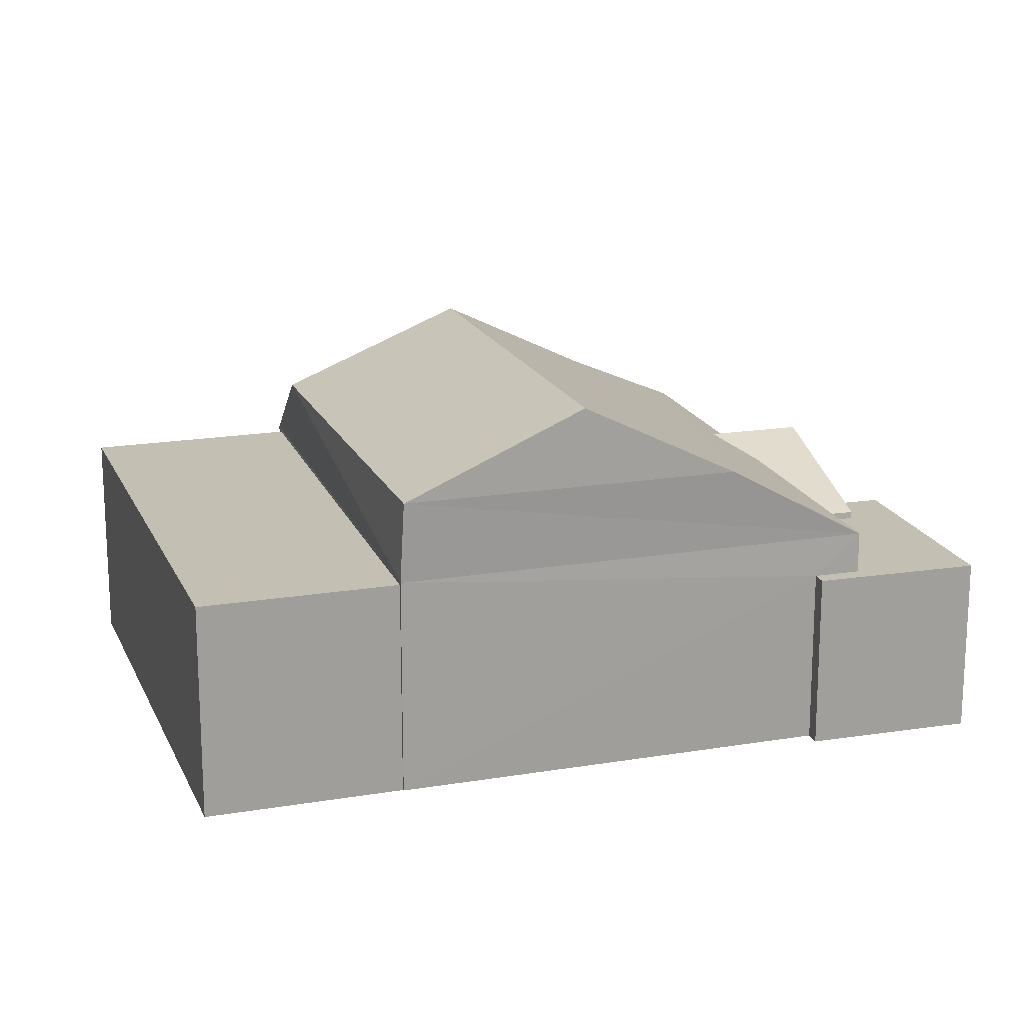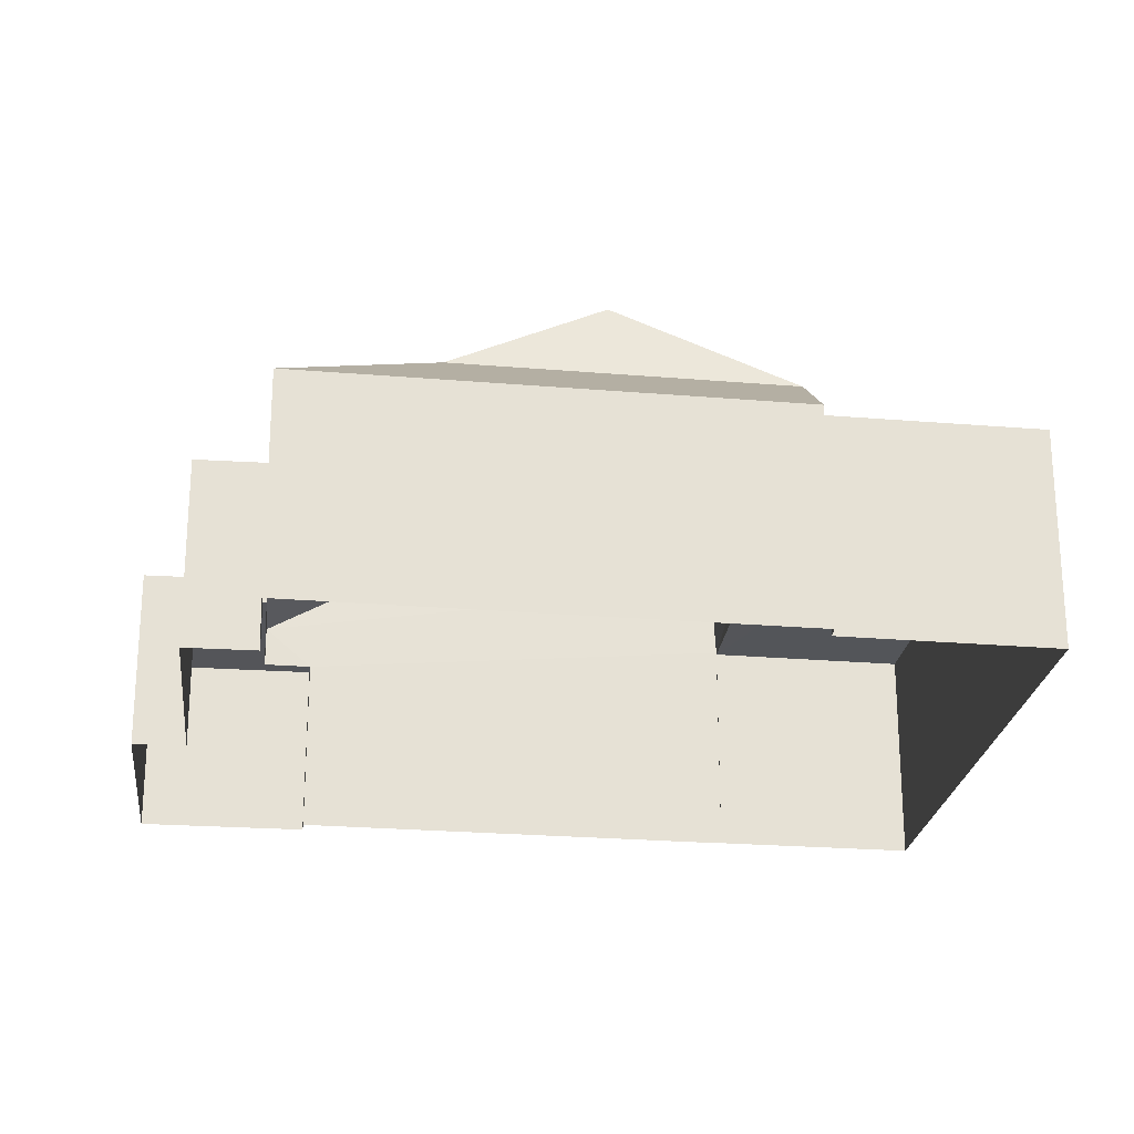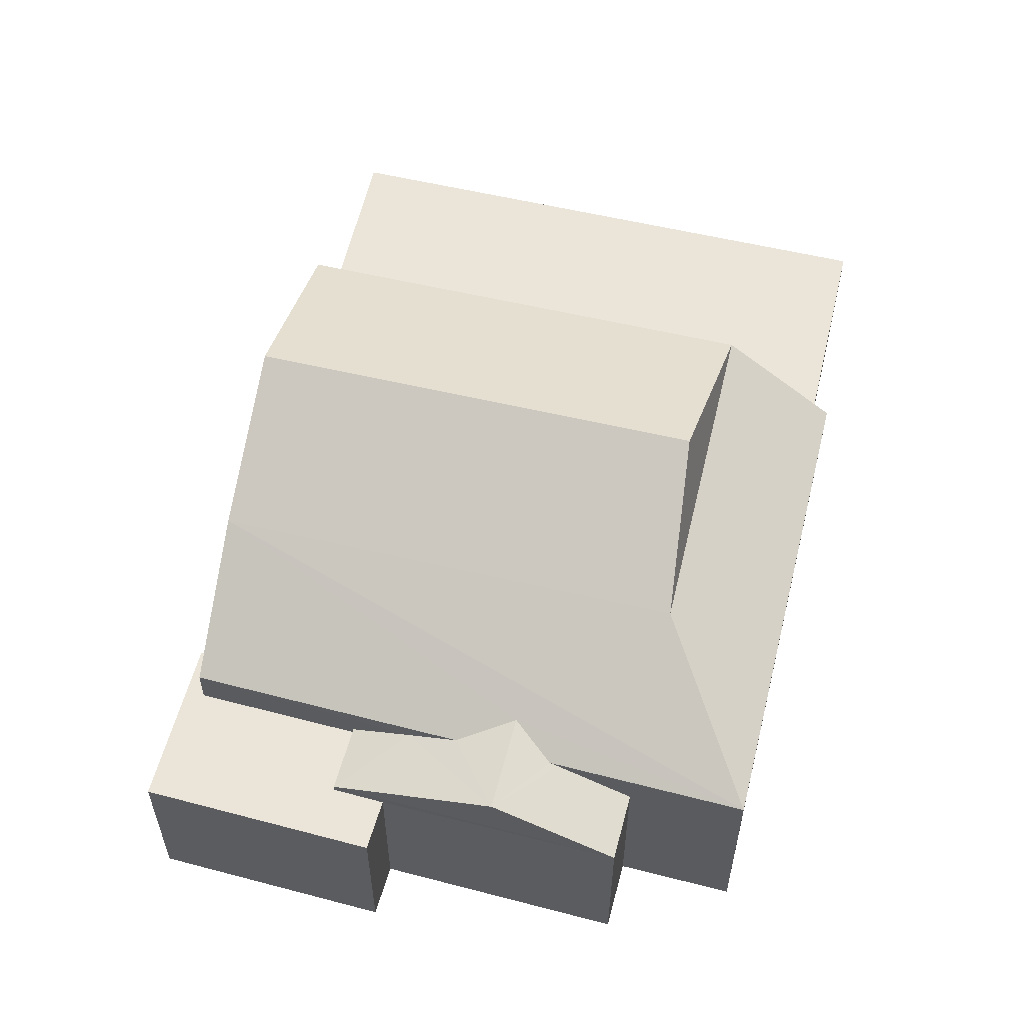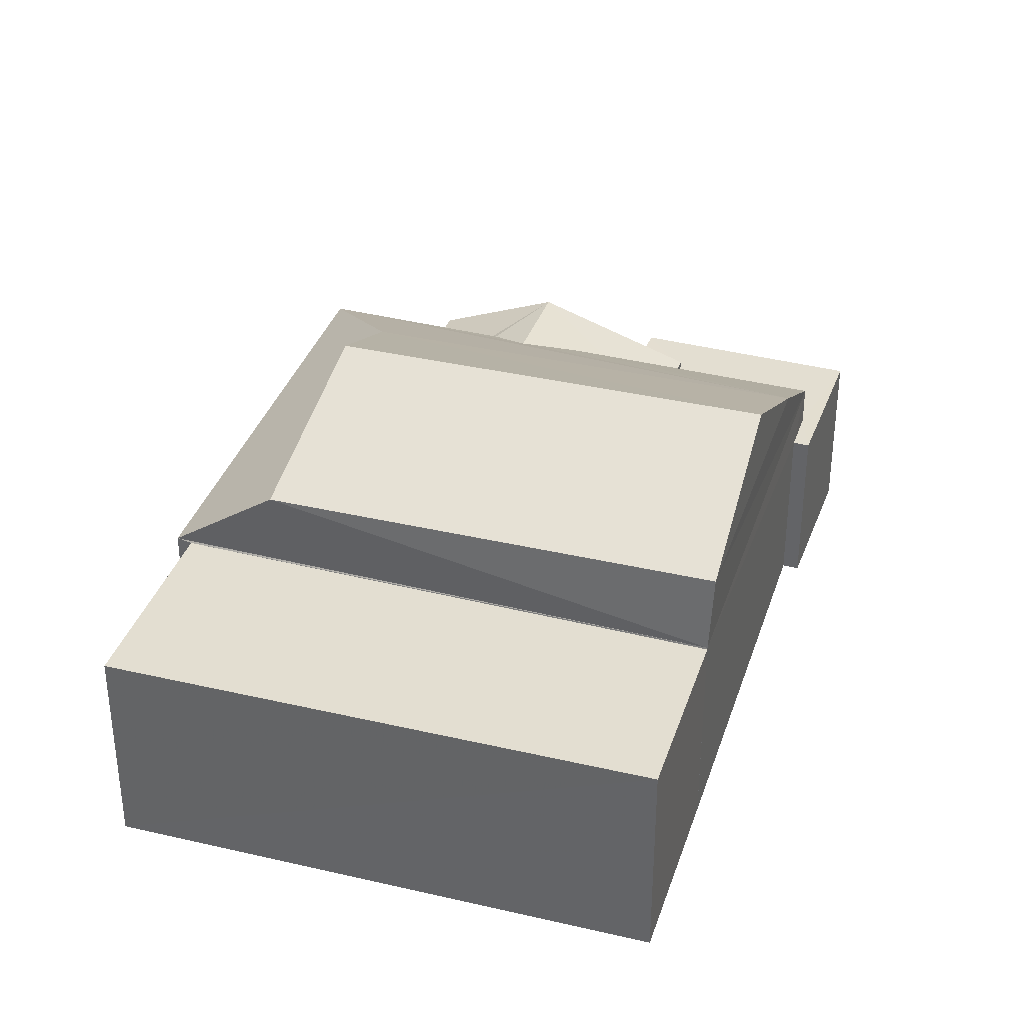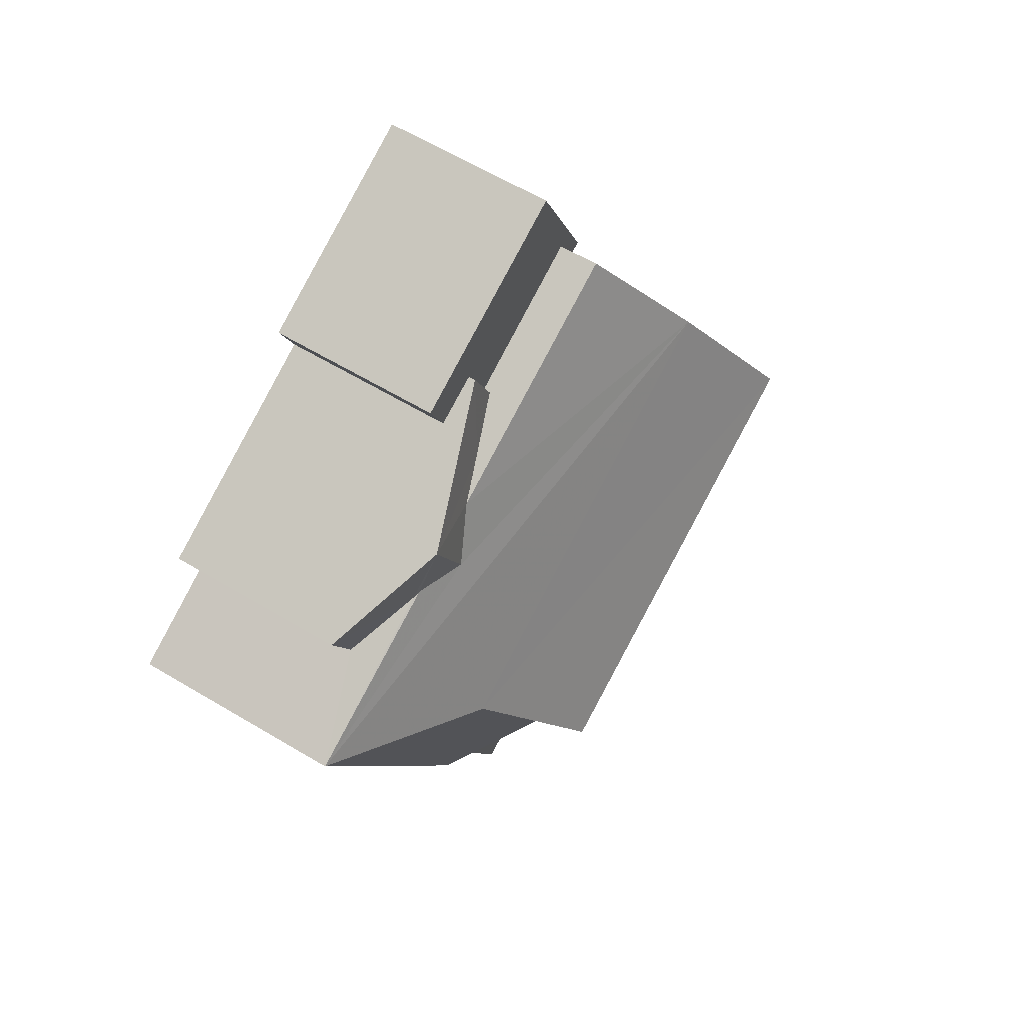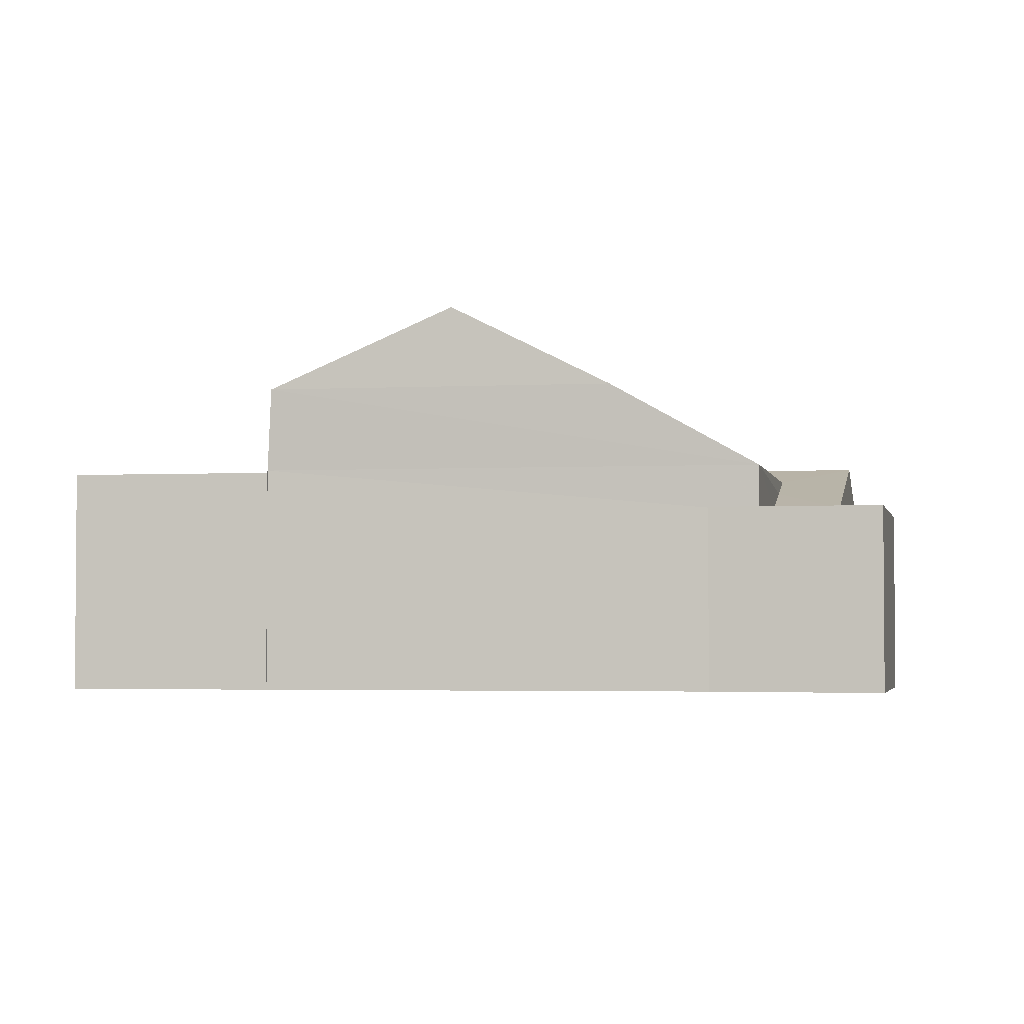
<metadata>
{"format":"obj","ext":"obj","renderer":"f3d","projection":"perspective","resolution":1024,"background":"white","views":[{"elev":17.9,"azim":97.4,"up":"+Z"},{"elev":-24.6,"azim":-72.3,"up":"+Z"},{"elev":59.1,"azim":-140.9,"up":"+Z"},{"elev":36.0,"azim":42.7,"up":"+Z"},{"elev":61.6,"azim":-58.7,"up":"+Y"},{"elev":-3.0,"azim":125.4,"up":"+Z"}]}
</metadata>
<code>
v -8.85e+04 -1.005e+05 2.218
v -8.85e+04 -1.005e+05 2.218
v -8.85e+04 -1.005e+05 2.218
v -8.85e+04 -1.005e+05 2.218
v -8.85e+04 -1.005e+05 2.218
v -8.85e+04 -1.005e+05 2.218
v -8.85e+04 -1.005e+05 2.218
v -8.85e+04 -1.005e+05 2.22
v -8.85e+04 -1.005e+05 2.219
v -8.85e+04 -1.005e+05 2.219
v -8.85e+04 -1.005e+05 2.218
v -8.85e+04 -1.005e+05 2.219
v -8.85e+04 -1.005e+05 2.219
v -8.85e+04 -1.005e+05 2.219
v -8.85e+04 -1.005e+05 4.212
v -8.85e+04 -1.005e+05 4.213
v -8.85e+04 -1.005e+05 4.212
v -8.85e+04 -1.005e+05 4.212
v -8.85e+04 -1.005e+05 4.977
v -8.85e+04 -1.005e+05 4.232
v -8.85e+04 -1.005e+05 4.232
v -8.85e+04 -1.005e+05 4.977
v -8.85e+04 -1.005e+05 4.976
v -8.85e+04 -1.005e+05 4.231
v -8.85e+04 -1.005e+05 4.231
v -8.85e+04 -1.005e+05 4.386
v -8.85e+04 -1.005e+05 4.231
v -8.85e+04 -1.005e+05 3.851
v -8.85e+04 -1.005e+05 3.851
v -8.85e+04 -1.005e+05 3.851
v -8.85e+04 -1.005e+05 3.851
v -8.85e+04 -1.005e+05 3.851
v -8.85e+04 -1.005e+05 3.851
v -8.85e+04 -1.005e+05 3.851
v -8.85e+04 -1.005e+05 3.851
v -8.85e+04 -1.005e+05 4.205
v -8.85e+04 -1.005e+05 4.386
v -8.85e+04 -1.005e+05 3.916
v -8.85e+04 -1.005e+05 3.916
v -8.85e+04 -1.005e+05 3.916
v -8.85e+04 -1.005e+05 4.095
v -8.85e+04 -1.005e+05 3.916
v -8.85e+04 -1.005e+05 5.702
v -8.85e+04 -1.005e+05 5.702
v -8.85e+04 -1.005e+05 4.977
v -8.85e+04 -1.005e+05 4.232
f 1 2 3
f 4 5 1
f 3 6 7
f 8 9 10
f 11 4 12
f 13 11 12
f 9 7 14
f 8 12 9
f 1 3 7
f 4 1 7
f 12 4 9
f 4 7 9
f 15 16 17
f 15 18 16
f 19 20 21
f 21 22 19
f 23 20 19
f 24 25 23
f 26 20 23
f 27 20 26
f 25 26 23
f 28 29 30
f 28 30 31
f 31 32 33
f 30 34 32
f 33 32 35
f 30 32 31
f 36 37 38
f 39 36 38
f 37 36 27
f 26 37 27
f 40 37 41
f 26 25 37
f 37 25 41
f 42 40 41
f 43 44 19
f 19 44 23
f 44 43 45
f 45 43 22
f 43 19 22
f 17 8 10
f 17 16 8
f 18 8 16
f 18 12 8
f 9 17 10
f 9 15 17
f 13 12 18
f 18 21 13
f 21 18 46
f 14 15 9
f 46 15 14
f 18 15 46
f 11 39 4
f 36 20 27
f 20 39 11
f 36 39 20
f 32 24 35
f 7 35 14
f 14 35 46
f 35 24 46
f 13 20 11
f 13 21 20
f 42 32 34
f 42 24 32
f 24 41 25
f 42 41 24
f 23 45 24
f 24 45 46
f 21 46 22
f 46 45 22
f 31 6 3
f 31 33 6
f 35 6 33
f 35 7 6
f 29 28 2
f 1 29 2
f 31 3 2
f 28 31 2
f 40 29 38
f 38 29 5
f 40 30 29
f 5 29 1
f 37 40 38
f 4 38 5
f 4 39 38
f 30 40 42
f 34 30 42
f 44 45 23

</code>
